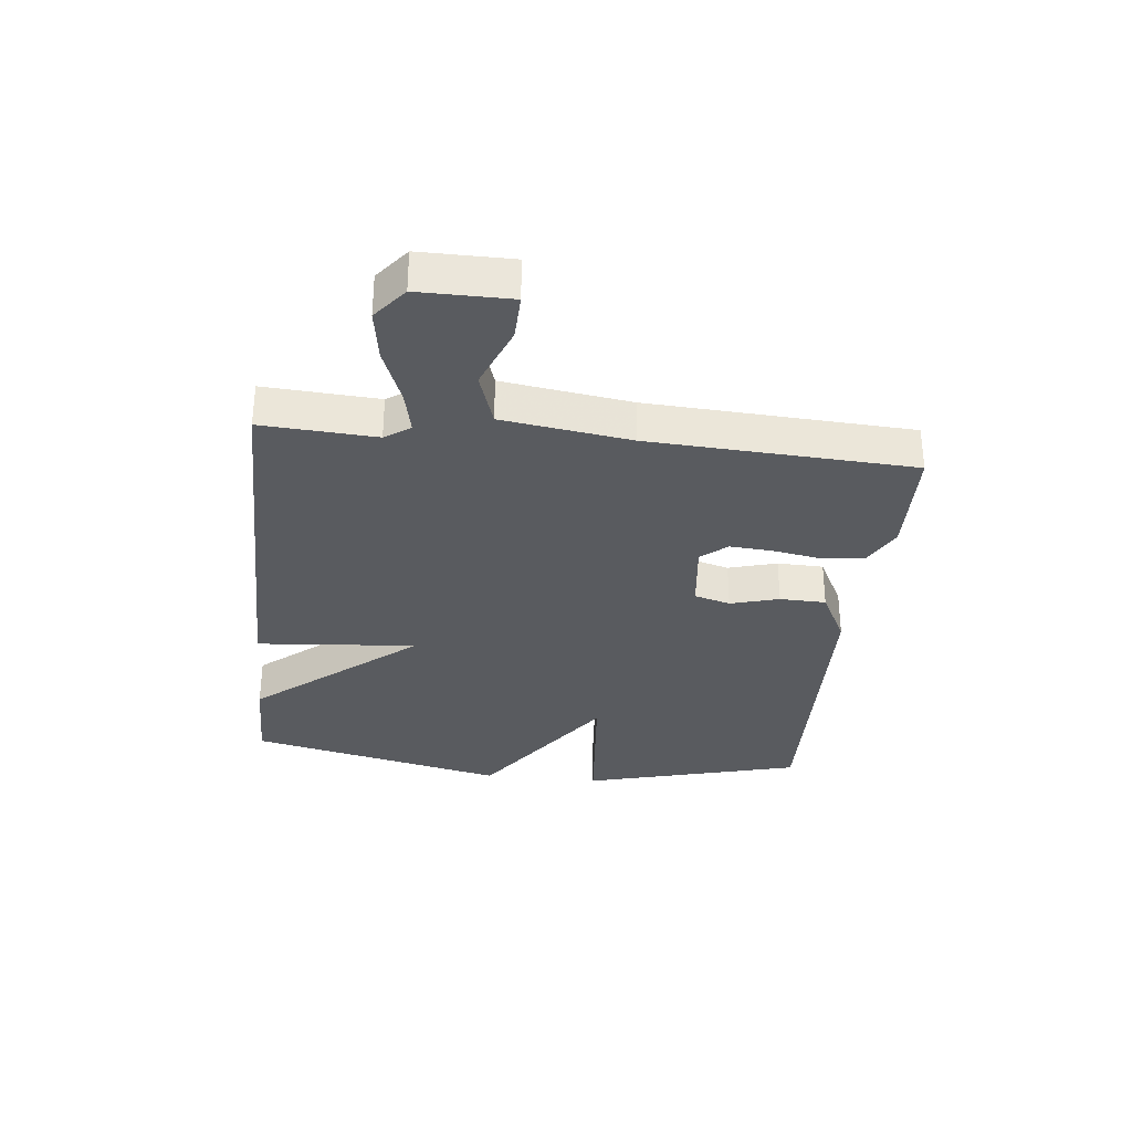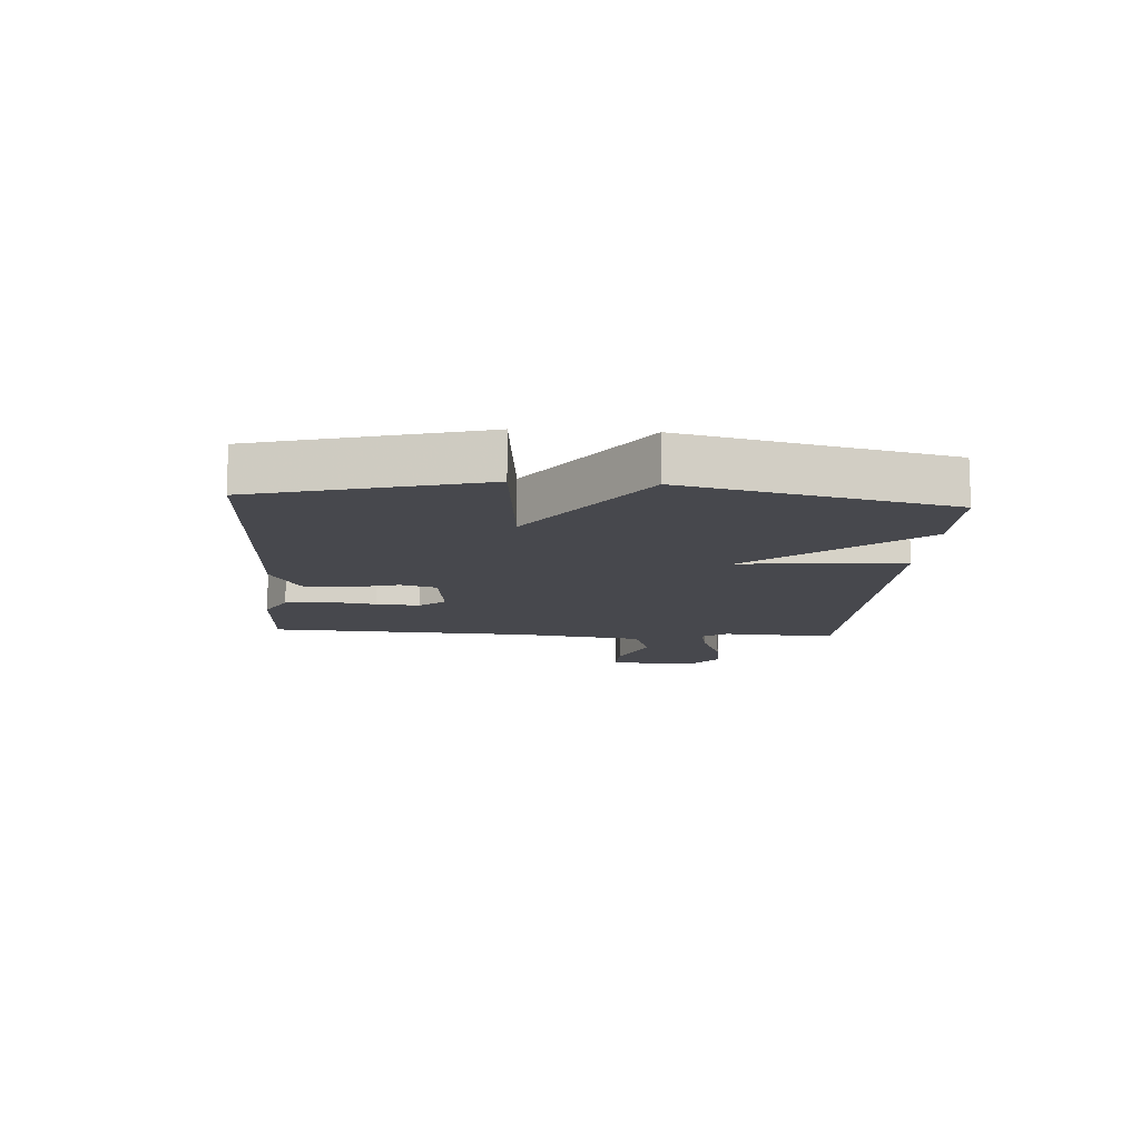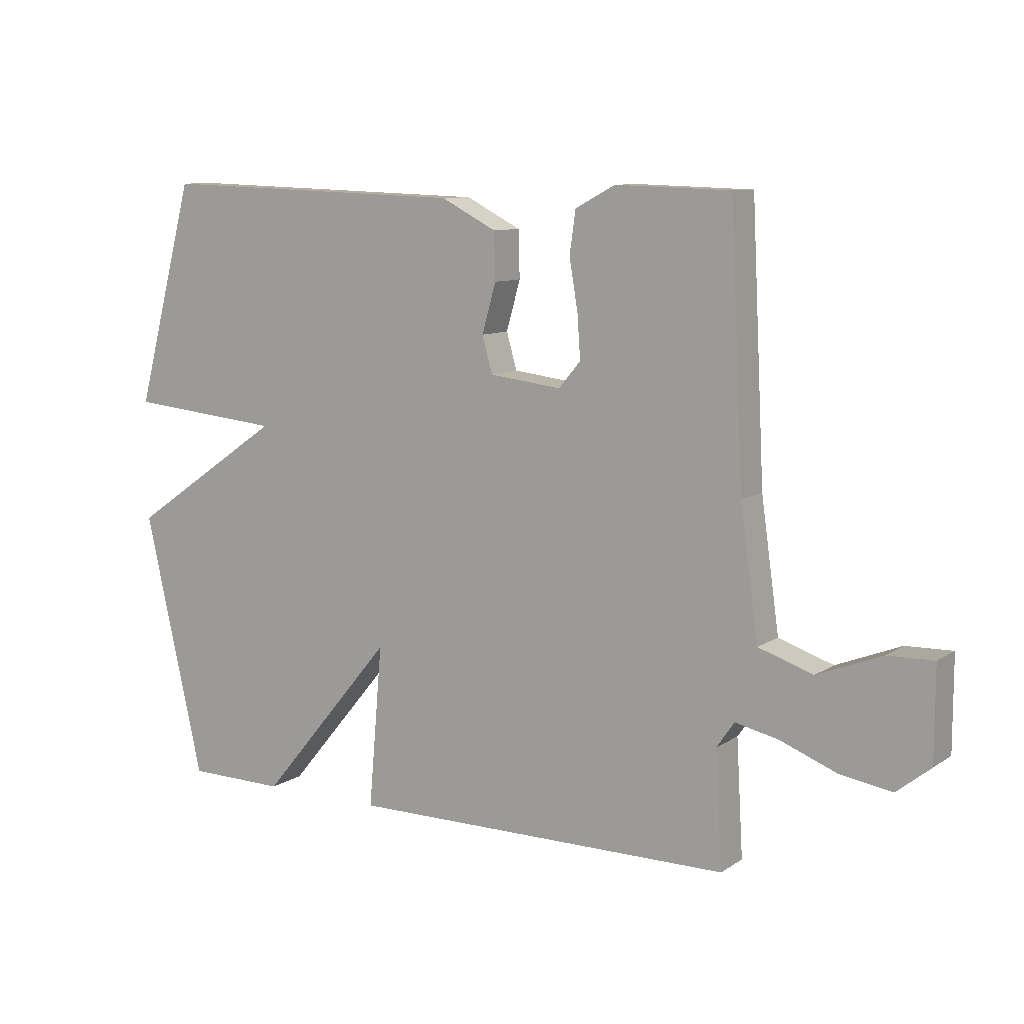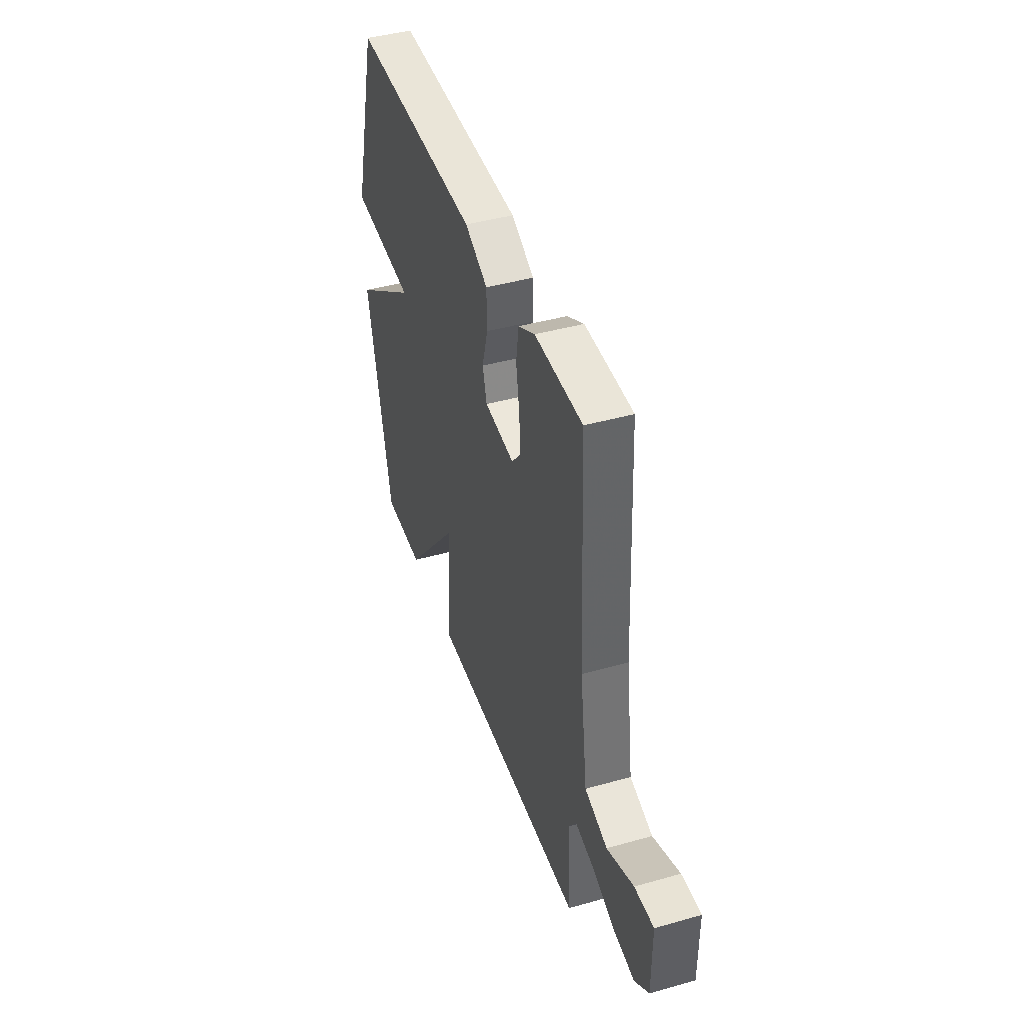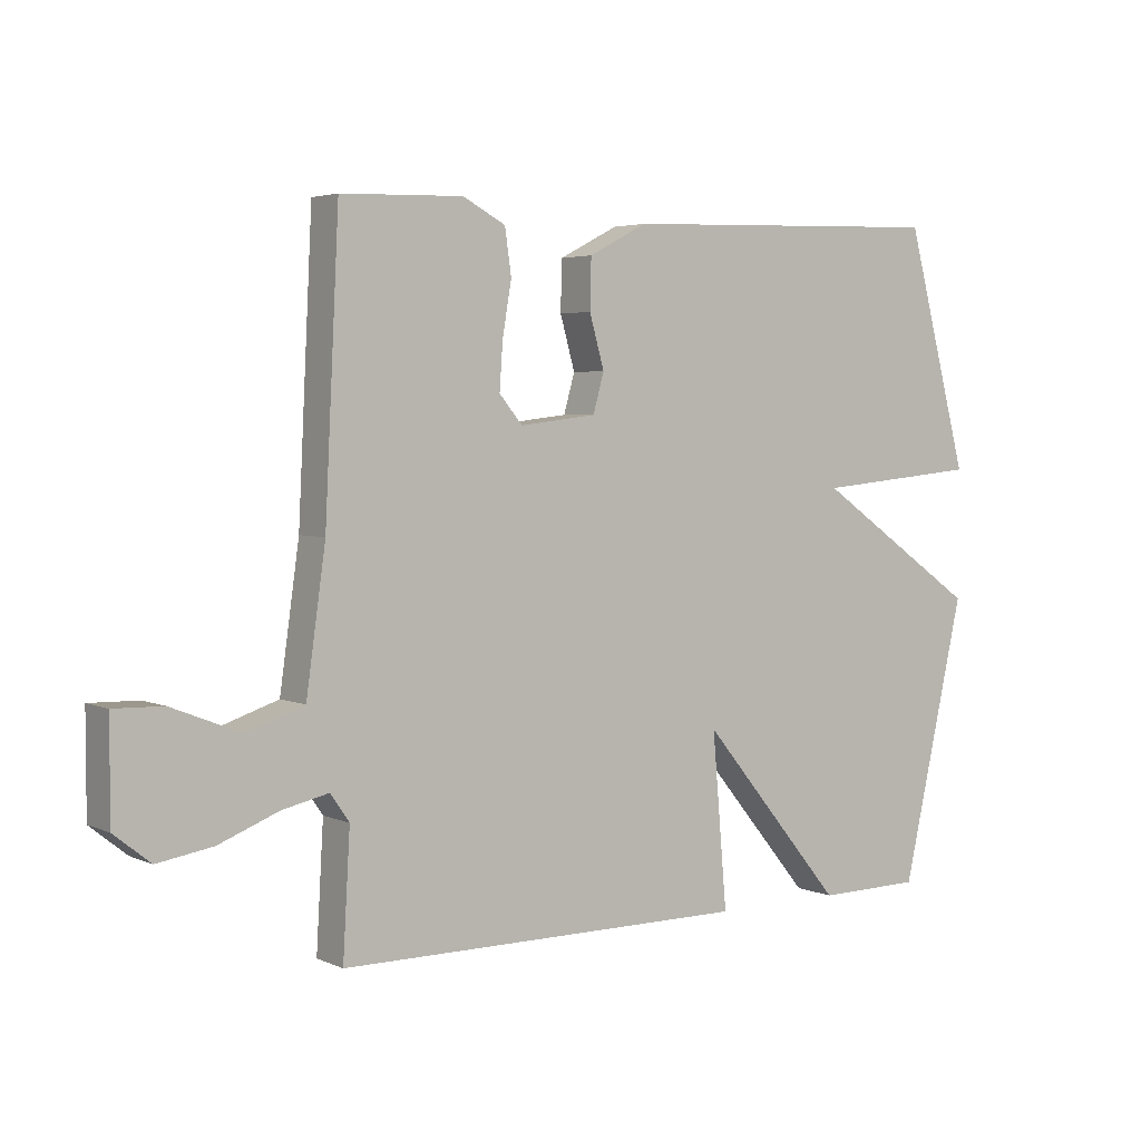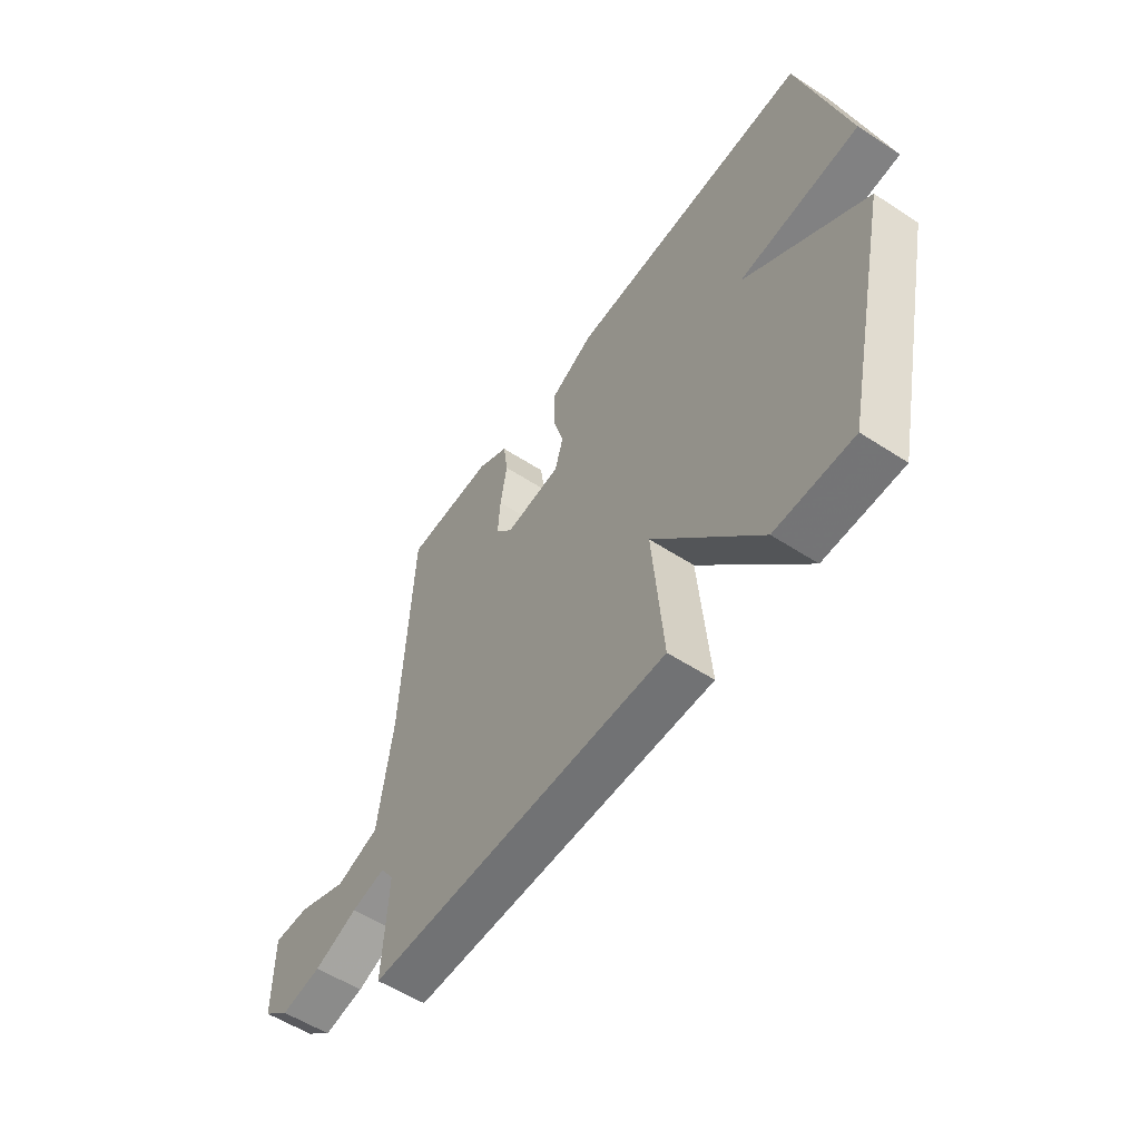
<metadata>
{"format":"obj","ext":"obj","renderer":"f3d","projection":"perspective","resolution":1024,"background":"white","views":[{"elev":-32.3,"azim":-96.3,"up":"+Y"},{"elev":-11.9,"azim":86.0,"up":"+Y"},{"elev":9.6,"azim":-148.0,"up":"+Z"},{"elev":42.7,"azim":-108.6,"up":"+Z"},{"elev":3.8,"azim":-35.3,"up":"+Z"},{"elev":-55.7,"azim":55.6,"up":"+Z"}]}
</metadata>
<code>
v -0.5 0.07 -0.5
v -0.489 0.07 -0.31
v -0.518 0.07 -0.268
v -0.59 0.07 -0.284
v -0.682 0.07 -0.32
v -0.768 0.07 -0.334
v -0.824 0.07 -0.289
v -0.824 0.07 -0.137
v -0.748 0.07 -0.139
v -0.642 0.07 -0.181
v -0.552 0.07 -0.151
v -0.522 0.07 0.062
v -0.5 0.07 0.5
v -0.311 0.07 0.506
v -0.245 0.07 0.471
v -0.235 0.07 0.401
v -0.249 0.07 0.319
v -0.254 0.07 0.247
v -0.218 0.07 0.204
v -0.099 0.07 0.218
v -0.082 0.07 0.278
v -0.105 0.07 0.359
v -0.103 0.07 0.436
v -0.012 0.07 0.483
v 0.5 0.07 0.5
v 0.598 0.07 0.133
v 0.342 0.07 0.109
v 0.598 0.07 -0.067
v 0.5 0.07 -0.5
v 0.338 0.07 -0.502
v 0.115 0.07 -0.234
v 0.138 0.07 -0.502
v -0.5 0 -0.5
v -0.489 0 -0.31
v -0.518 0 -0.268
v -0.59 0 -0.284
v -0.682 0 -0.32
v -0.768 0 -0.334
v -0.824 0 -0.289
v -0.824 0 -0.137
v -0.748 0 -0.139
v -0.642 0 -0.181
v -0.552 0 -0.151
v -0.522 0 0.062
v -0.5 0 0.5
v -0.311 0 0.506
v -0.245 0 0.471
v -0.235 0 0.401
v -0.249 0 0.319
v -0.254 0 0.247
v -0.218 0 0.204
v -0.099 0 0.218
v -0.082 0 0.278
v -0.105 0 0.359
v -0.103 0 0.436
v -0.012 0 0.483
v 0.5 0 0.5
v 0.598 0 0.133
v 0.342 0 0.109
v 0.598 0 -0.067
v 0.5 0 -0.5
v 0.338 0 -0.502
v 0.115 0 -0.234
v 0.138 0 -0.502
f 31 32 1 2
f 29 30 31
f 28 29 31
f 27 28 31
f 27 31 2 3
f 25 26 27
f 24 25 27
f 23 24 27
f 22 23 27
f 21 22 27
f 20 21 27
f 27 3 4
f 20 27 4
f 19 20 4
f 18 19 4
f 17 18 4
f 15 16 17
f 14 15 17
f 13 14 17
f 12 13 17
f 11 12 17
f 11 17 4
f 5 6 7
f 4 5 7
f 11 4 7
f 10 11 7
f 7 8 9 10
f 34 33 64 63
f 63 62 61
f 63 61 60
f 63 60 59
f 35 34 63 59
f 59 58 57
f 59 57 56
f 59 56 55
f 59 55 54
f 59 54 53
f 59 53 52
f 36 35 59
f 36 59 52
f 36 52 51
f 36 51 50
f 36 50 49
f 49 48 47
f 49 47 46
f 49 46 45
f 49 45 44
f 49 44 43
f 36 49 43
f 39 38 37
f 39 37 36
f 39 36 43
f 39 43 42
f 42 41 40 39
f 1 33 34 2
f 2 34 35 3
f 3 35 36 4
f 4 36 37 5
f 5 37 38 6
f 6 38 39 7
f 7 39 40 8
f 8 40 41 9
f 9 41 42 10
f 10 42 43 11
f 11 43 44 12
f 12 44 45 13
f 13 45 46 14
f 14 46 47 15
f 15 47 48 16
f 16 48 49 17
f 17 49 50 18
f 18 50 51 19
f 19 51 52 20
f 20 52 53 21
f 21 53 54 22
f 22 54 55 23
f 23 55 56 24
f 24 56 57 25
f 25 57 58 26
f 26 58 59 27
f 27 59 60 28
f 28 60 61 29
f 29 61 62 30
f 30 62 63 31
f 31 63 64 32
f 32 64 33 1

</code>
